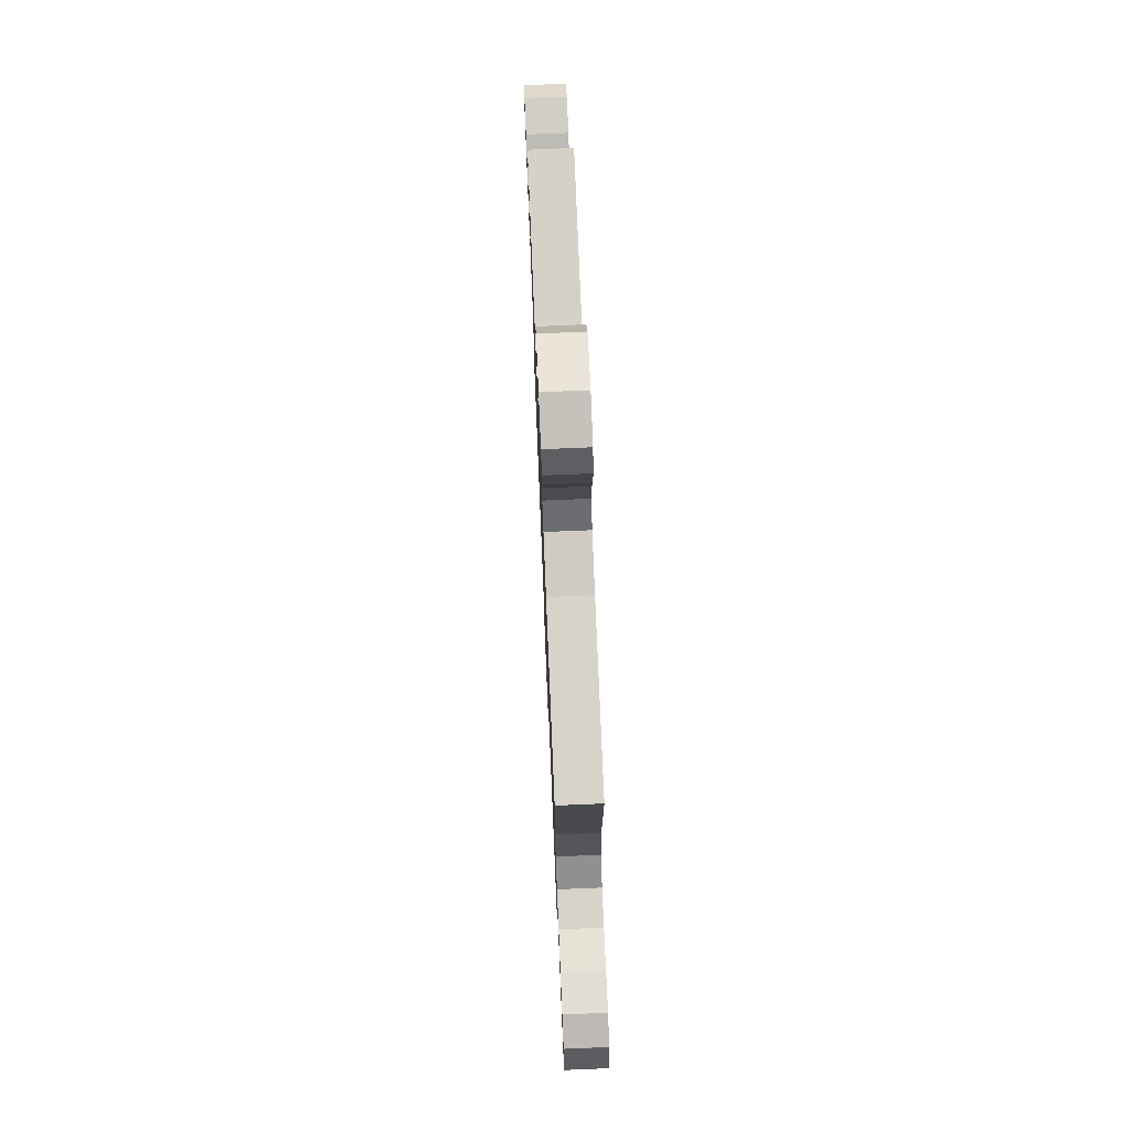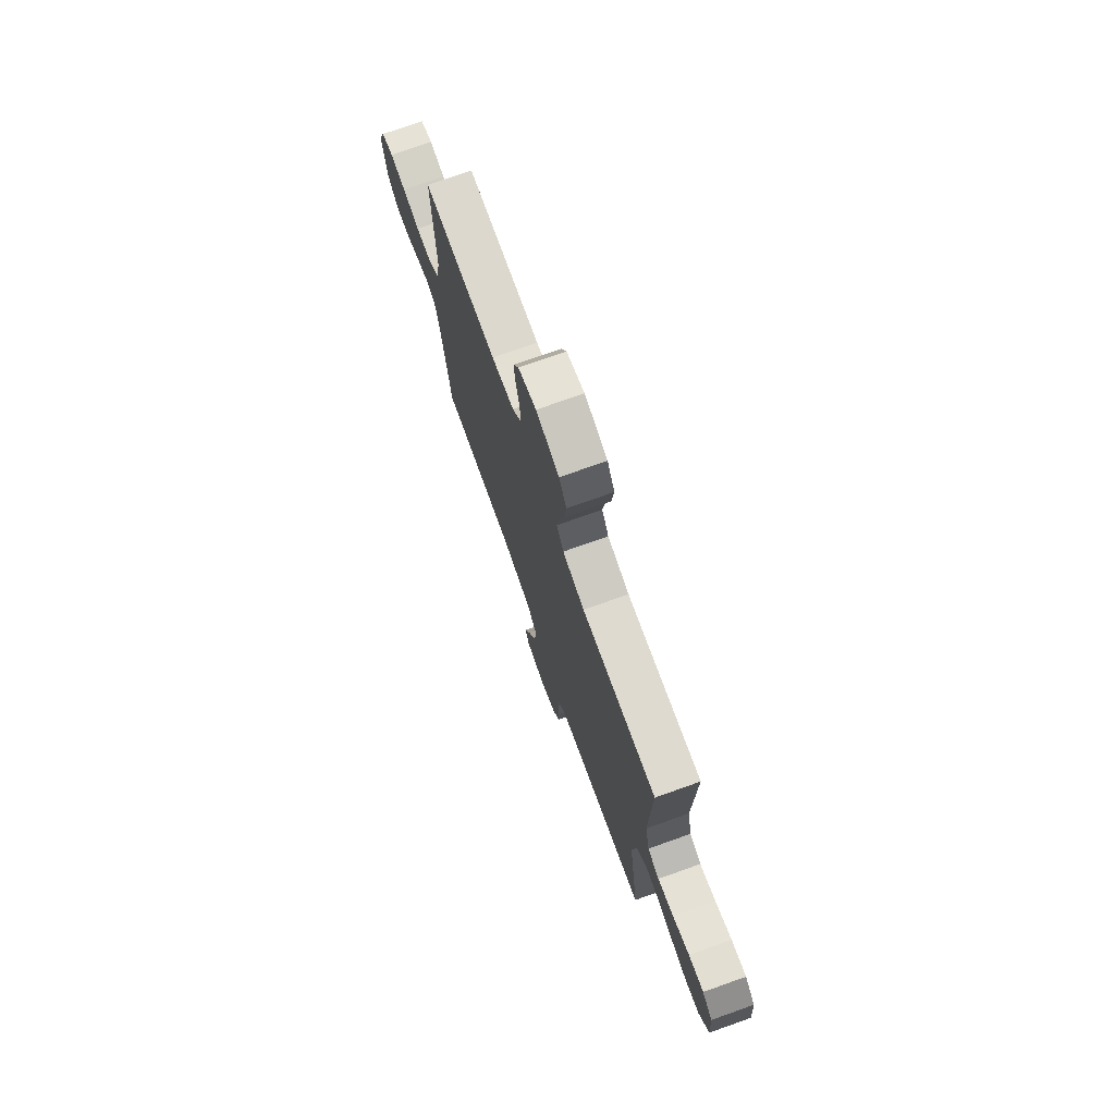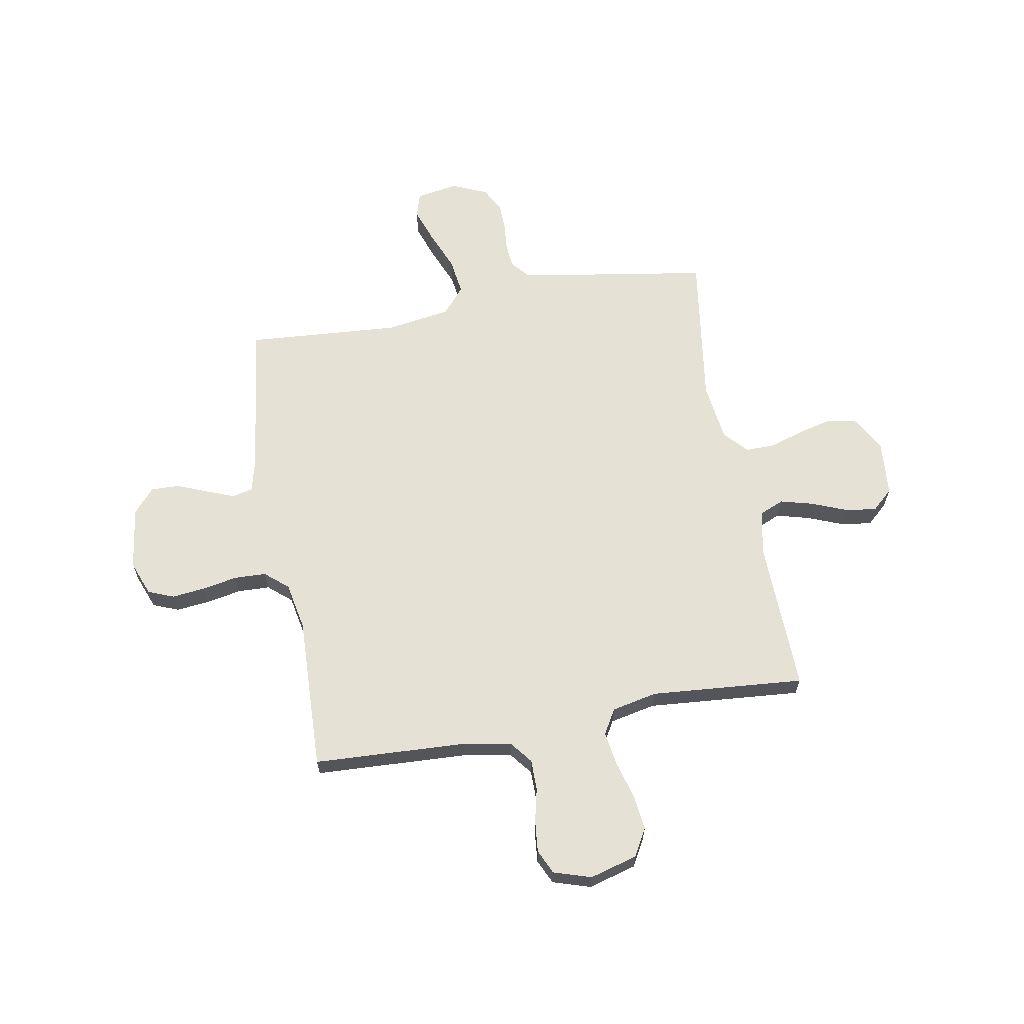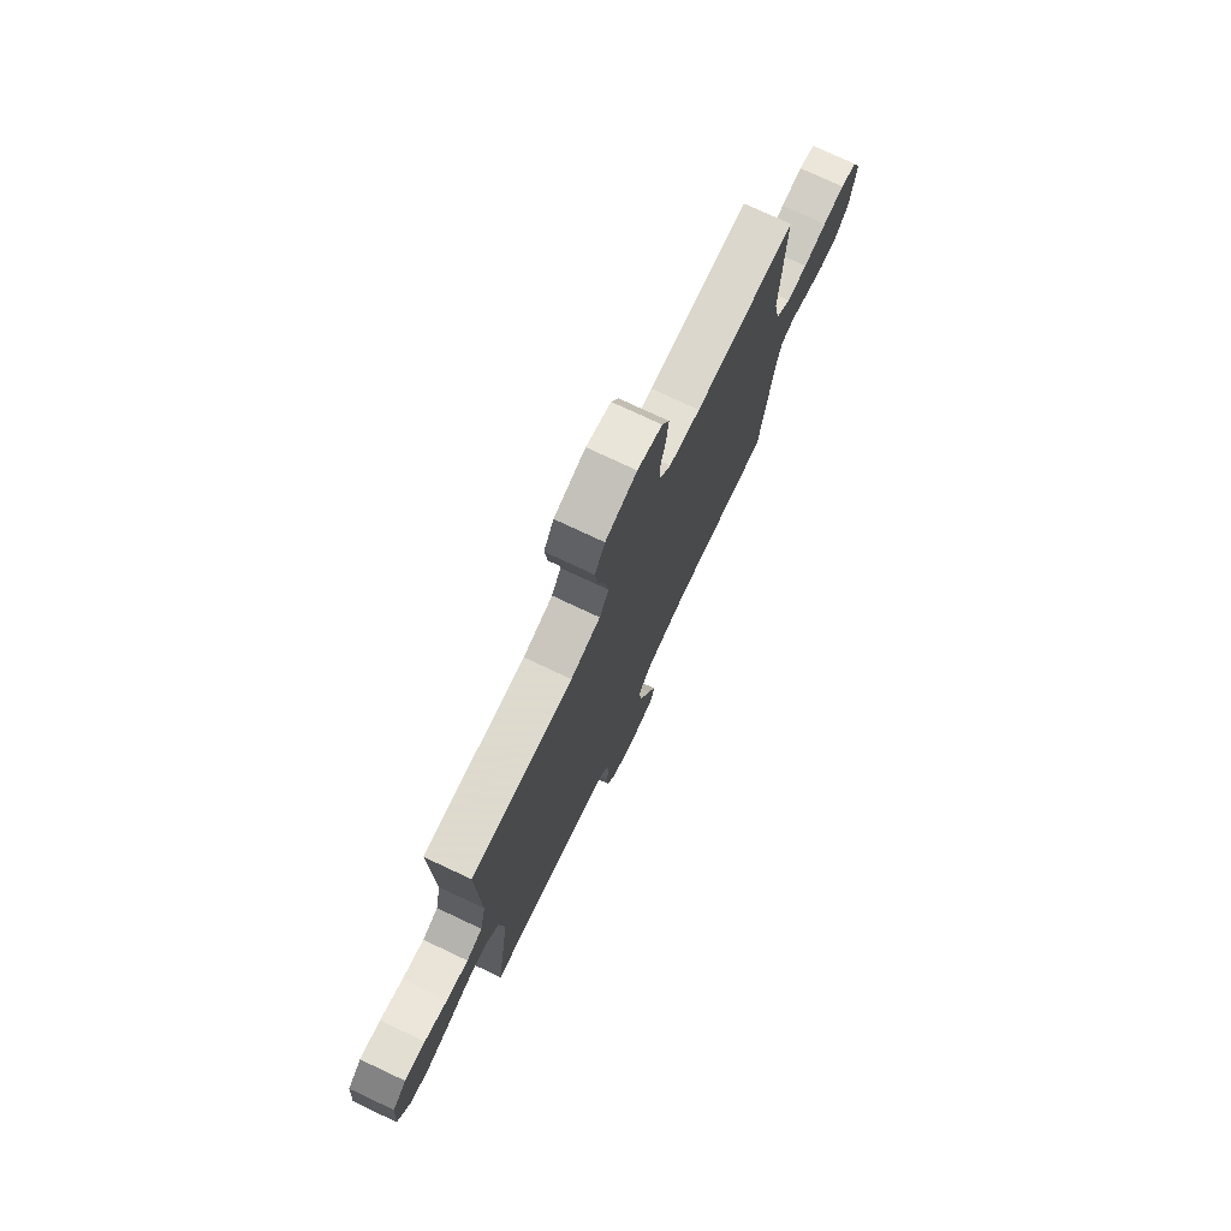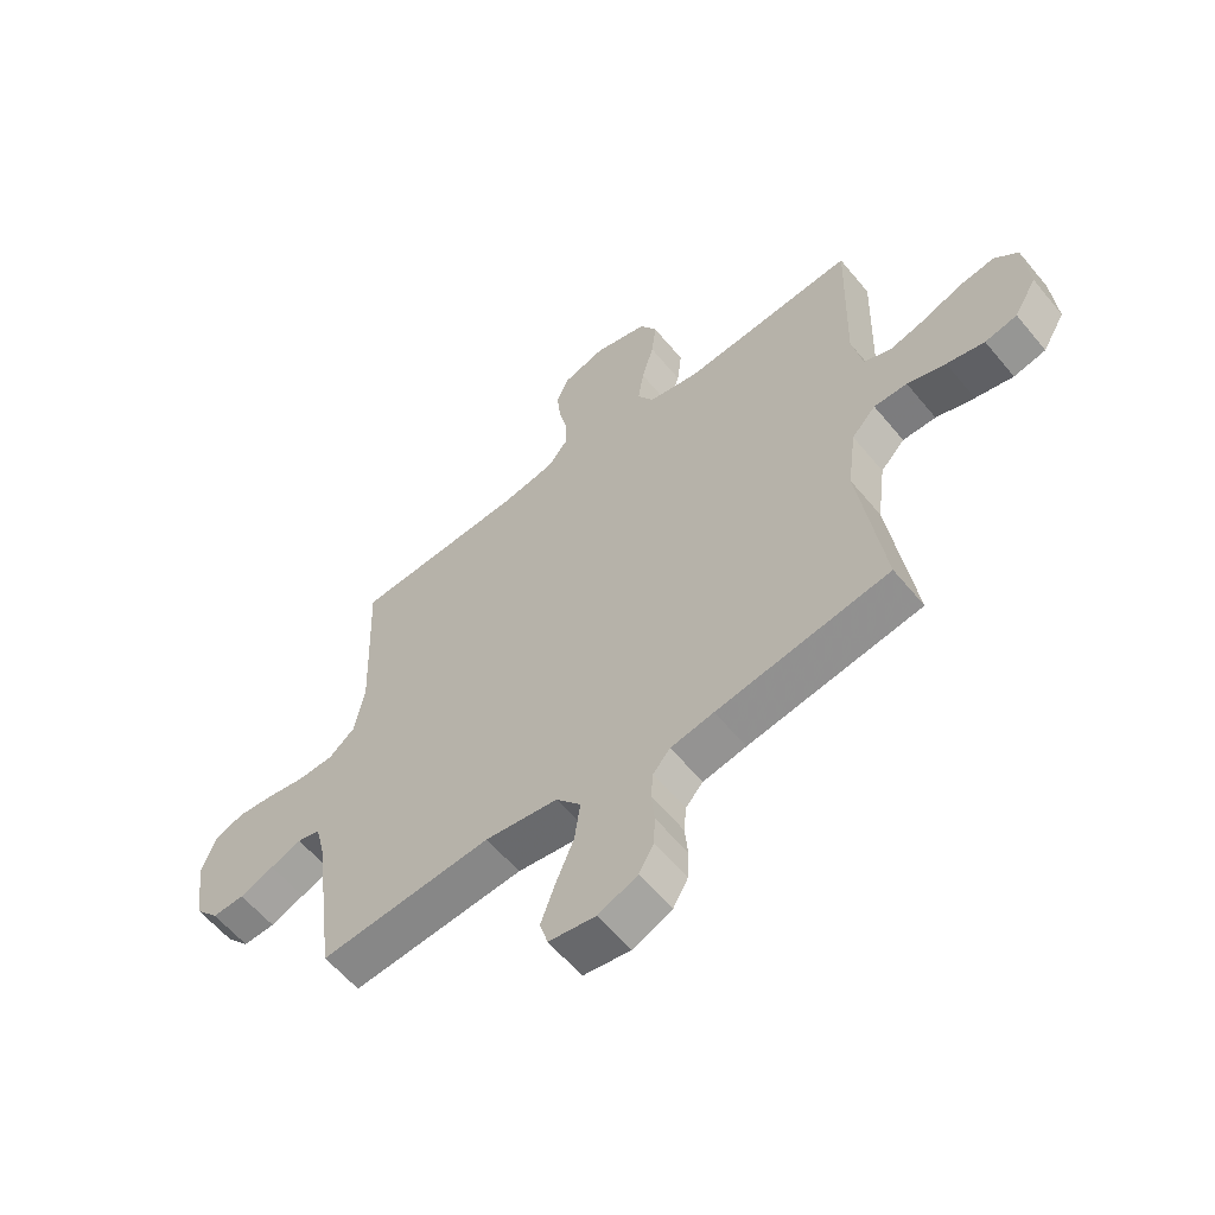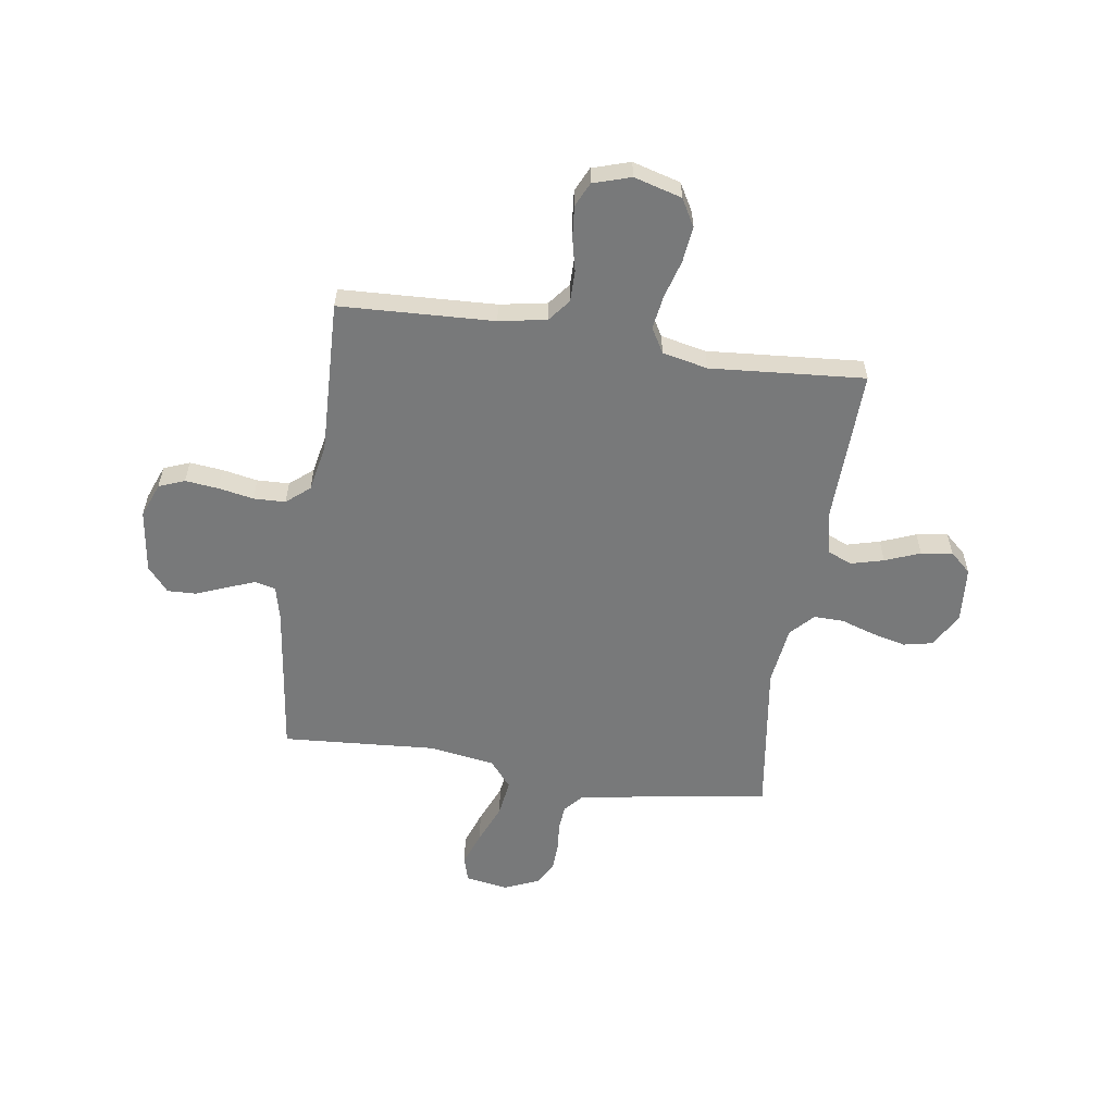
<metadata>
{"format":"obj","ext":"obj","renderer":"f3d","projection":"perspective","resolution":1024,"background":"white","views":[{"elev":74.5,"azim":-92.4,"up":"+Z"},{"elev":74.5,"azim":70.4,"up":"+Z"},{"elev":64.2,"azim":-10.1,"up":"+Y"},{"elev":75.9,"azim":115.2,"up":"+Z"},{"elev":-59.6,"azim":39.3,"up":"+Z"},{"elev":-57.7,"azim":-8.6,"up":"+Y"}]}
</metadata>
<code>
v -0.5 0.07 0.5
v -0.2 0.07 0.514
v -0.108 0.07 0.531
v -0.074 0.07 0.574
v -0.074 0.07 0.634
v -0.089 0.07 0.699
v -0.095 0.07 0.761
v -0.073 0.07 0.808
v 0 0.07 0.831
v 0.093 0.07 0.805
v 0.123 0.07 0.752
v 0.115 0.07 0.683
v 0.094 0.07 0.609
v 0.084 0.07 0.543
v 0.112 0.07 0.495
v 0.2 0.07 0.476
v 0.5 0.07 0.5
v 0.492 0.07 0.2
v 0.51 0.07 0.114
v 0.557 0.07 0.094
v 0.621 0.07 0.111
v 0.689 0.07 0.138
v 0.75 0.07 0.147
v 0.791 0.07 0.11
v 0.8 0.07 0
v 0.761 0.07 -0.067
v 0.705 0.07 -0.079
v 0.639 0.07 -0.063
v 0.572 0.07 -0.041
v 0.514 0.07 -0.04
v 0.472 0.07 -0.085
v 0.457 0.07 -0.2
v 0.5 0.07 -0.5
v 0.2 0.07 -0.548
v 0.125 0.07 -0.562
v 0.095 0.07 -0.596
v 0.091 0.07 -0.645
v 0.096 0.07 -0.7
v 0.094 0.07 -0.754
v 0.068 0.07 -0.8
v 0 0.07 -0.829
v -0.082 0.07 -0.815
v -0.096 0.07 -0.767
v -0.072 0.07 -0.699
v -0.04 0.07 -0.622
v -0.03 0.07 -0.551
v -0.073 0.07 -0.499
v -0.2 0.07 -0.479
v -0.5 0.07 -0.5
v -0.539 0.07 -0.2
v -0.555 0.07 -0.134
v -0.595 0.07 -0.124
v -0.649 0.07 -0.145
v -0.709 0.07 -0.169
v -0.765 0.07 -0.171
v -0.806 0.07 -0.123
v -0.823 0.07 0
v -0.797 0.07 0.067
v -0.747 0.07 0.087
v -0.683 0.07 0.08
v -0.614 0.07 0.067
v -0.552 0.07 0.069
v -0.507 0.07 0.107
v -0.489 0.07 0.2
v -0.5 0 0.5
v -0.2 0 0.514
v -0.108 0 0.531
v -0.074 0 0.574
v -0.074 0 0.634
v -0.089 0 0.699
v -0.095 0 0.761
v -0.073 0 0.808
v 0 0 0.831
v 0.093 0 0.805
v 0.123 0 0.752
v 0.115 0 0.683
v 0.094 0 0.609
v 0.084 0 0.543
v 0.112 0 0.495
v 0.2 0 0.476
v 0.5 0 0.5
v 0.492 0 0.2
v 0.51 0 0.114
v 0.557 0 0.094
v 0.621 0 0.111
v 0.689 0 0.138
v 0.75 0 0.147
v 0.791 0 0.11
v 0.8 0 0
v 0.761 0 -0.067
v 0.705 0 -0.079
v 0.639 0 -0.063
v 0.572 0 -0.041
v 0.514 0 -0.04
v 0.472 0 -0.085
v 0.457 0 -0.2
v 0.5 0 -0.5
v 0.2 0 -0.548
v 0.125 0 -0.562
v 0.095 0 -0.596
v 0.091 0 -0.645
v 0.096 0 -0.7
v 0.094 0 -0.754
v 0.068 0 -0.8
v 0 0 -0.829
v -0.082 0 -0.815
v -0.096 0 -0.767
v -0.072 0 -0.699
v -0.04 0 -0.622
v -0.03 0 -0.551
v -0.073 0 -0.499
v -0.2 0 -0.479
v -0.5 0 -0.5
v -0.539 0 -0.2
v -0.555 0 -0.134
v -0.595 0 -0.124
v -0.649 0 -0.145
v -0.709 0 -0.169
v -0.765 0 -0.171
v -0.806 0 -0.123
v -0.823 0 0
v -0.797 0 0.067
v -0.747 0 0.087
v -0.683 0 0.08
v -0.614 0 0.067
v -0.552 0 0.069
v -0.507 0 0.107
v -0.489 0 0.2
f 59 60 61
f 58 59 61
f 57 58 61
f 56 57 61
f 55 56 61
f 54 55 61
f 53 54 61
f 52 53 61 62
f 51 52 62 63
f 48 49 50
f 50 51 63
f 48 50 63
f 47 48 63
f 43 44 45
f 42 43 45
f 41 42 45
f 40 41 45
f 39 40 45
f 38 39 45
f 37 38 45
f 36 37 45 46
f 47 63 64
f 46 47 64
f 36 46 64
f 35 36 64
f 27 28 29
f 26 27 29
f 25 26 29
f 24 25 29
f 23 24 29
f 22 23 29
f 21 22 29
f 20 21 29 30
f 19 20 30 31
f 16 17 18
f 18 19 31
f 16 18 31
f 15 16 31
f 11 12 13
f 10 11 13
f 9 10 13
f 8 9 13
f 7 8 13
f 6 7 13
f 5 6 13
f 4 5 13 14
f 3 4 14 15
f 64 1 2
f 35 64 2
f 34 35 2
f 2 3 15
f 34 2 15
f 33 34 15
f 32 33 15
f 15 31 32
f 125 124 123
f 125 123 122
f 125 122 121
f 125 121 120
f 125 120 119
f 125 119 118
f 125 118 117
f 126 125 117 116
f 127 126 116 115
f 114 113 112
f 127 115 114
f 127 114 112
f 127 112 111
f 109 108 107
f 109 107 106
f 109 106 105
f 109 105 104
f 109 104 103
f 109 103 102
f 109 102 101
f 110 109 101 100
f 128 127 111
f 128 111 110
f 128 110 100
f 128 100 99
f 93 92 91
f 93 91 90
f 93 90 89
f 93 89 88
f 93 88 87
f 93 87 86
f 93 86 85
f 94 93 85 84
f 95 94 84 83
f 82 81 80
f 95 83 82
f 95 82 80
f 95 80 79
f 77 76 75
f 77 75 74
f 77 74 73
f 77 73 72
f 77 72 71
f 77 71 70
f 77 70 69
f 78 77 69 68
f 79 78 68 67
f 66 65 128
f 66 128 99
f 66 99 98
f 79 67 66
f 79 66 98
f 79 98 97
f 79 97 96
f 96 95 79
f 1 65 66 2
f 2 66 67 3
f 3 67 68 4
f 4 68 69 5
f 5 69 70 6
f 6 70 71 7
f 7 71 72 8
f 8 72 73 9
f 9 73 74 10
f 10 74 75 11
f 11 75 76 12
f 12 76 77 13
f 13 77 78 14
f 14 78 79 15
f 15 79 80 16
f 16 80 81 17
f 17 81 82 18
f 18 82 83 19
f 19 83 84 20
f 20 84 85 21
f 21 85 86 22
f 22 86 87 23
f 23 87 88 24
f 24 88 89 25
f 25 89 90 26
f 26 90 91 27
f 27 91 92 28
f 28 92 93 29
f 29 93 94 30
f 30 94 95 31
f 31 95 96 32
f 32 96 97 33
f 33 97 98 34
f 34 98 99 35
f 35 99 100 36
f 36 100 101 37
f 37 101 102 38
f 38 102 103 39
f 39 103 104 40
f 40 104 105 41
f 41 105 106 42
f 42 106 107 43
f 43 107 108 44
f 44 108 109 45
f 45 109 110 46
f 46 110 111 47
f 47 111 112 48
f 48 112 113 49
f 49 113 114 50
f 50 114 115 51
f 51 115 116 52
f 52 116 117 53
f 53 117 118 54
f 54 118 119 55
f 55 119 120 56
f 56 120 121 57
f 57 121 122 58
f 58 122 123 59
f 59 123 124 60
f 60 124 125 61
f 61 125 126 62
f 62 126 127 63
f 63 127 128 64
f 64 128 65 1

</code>
